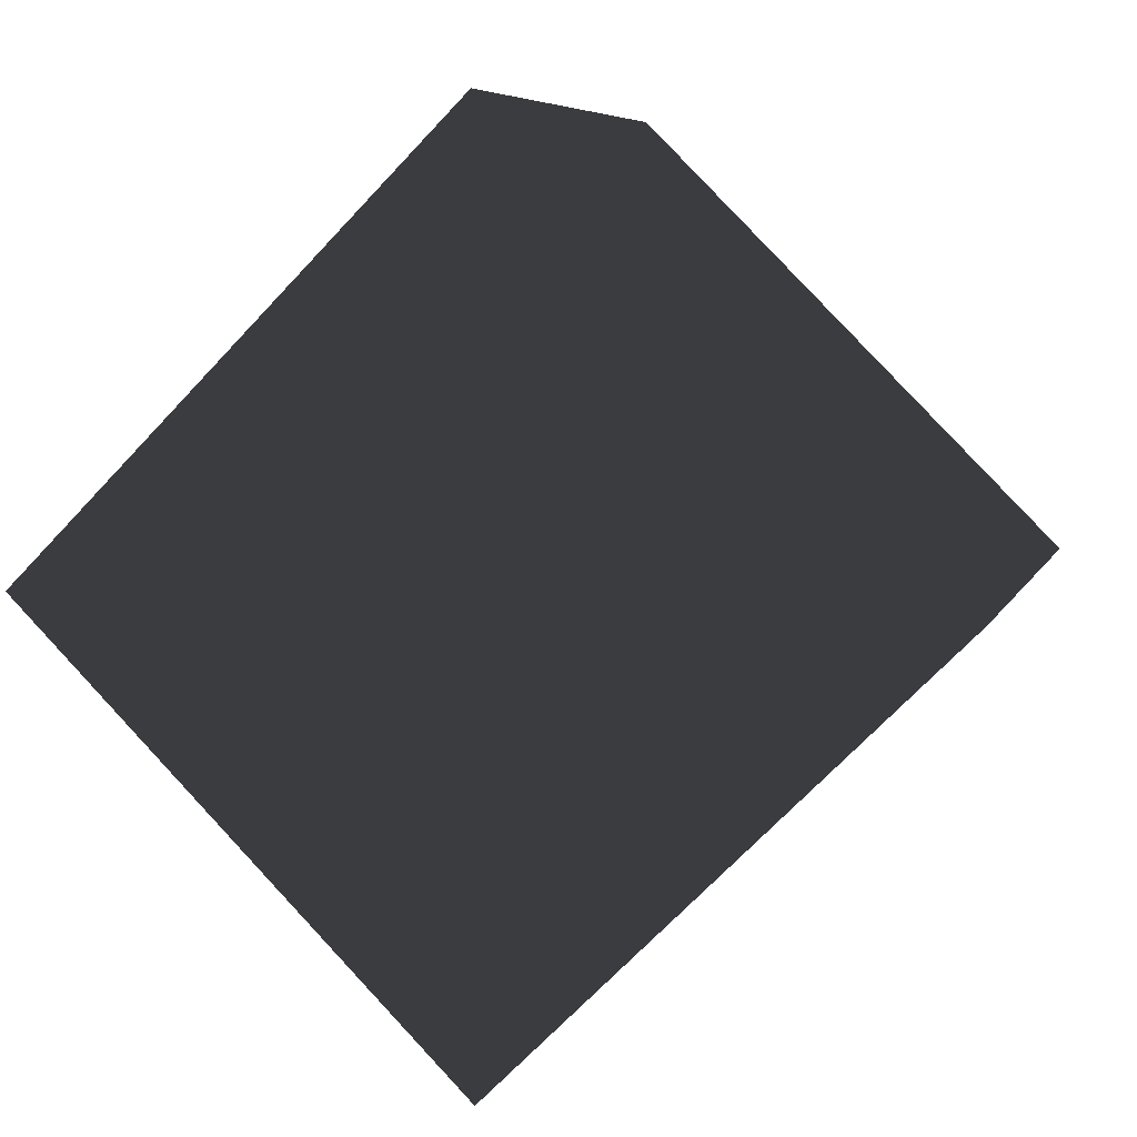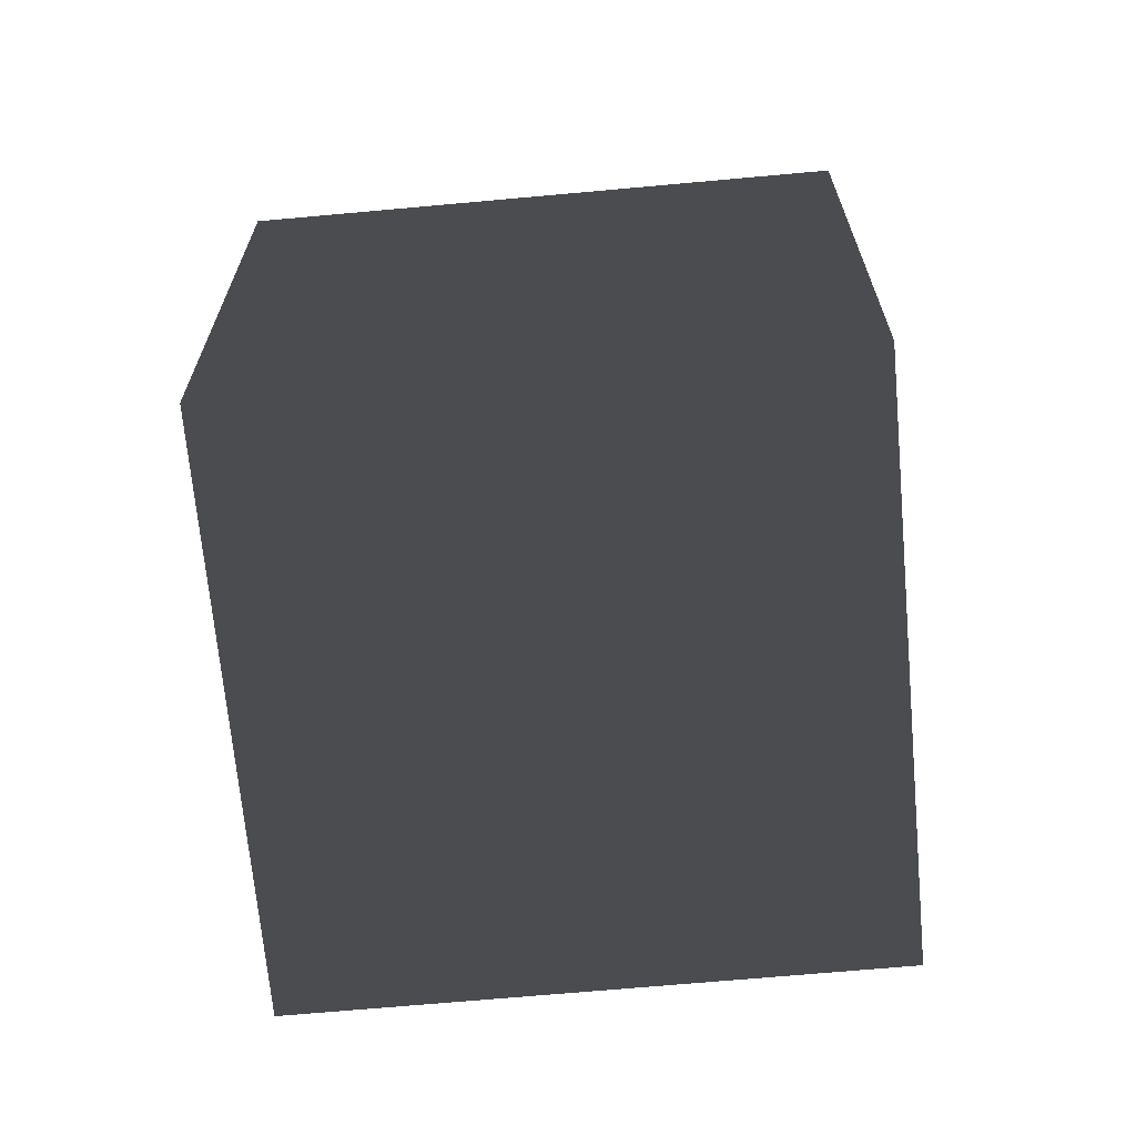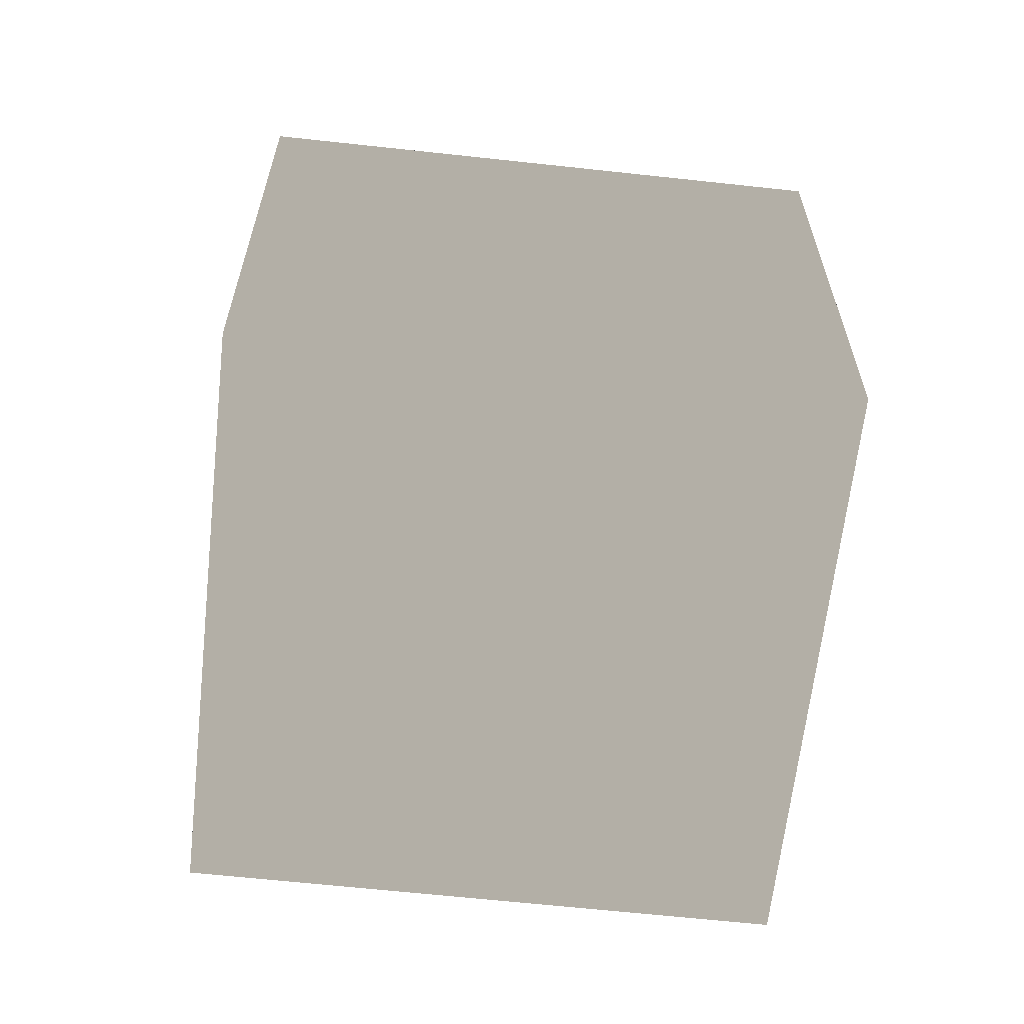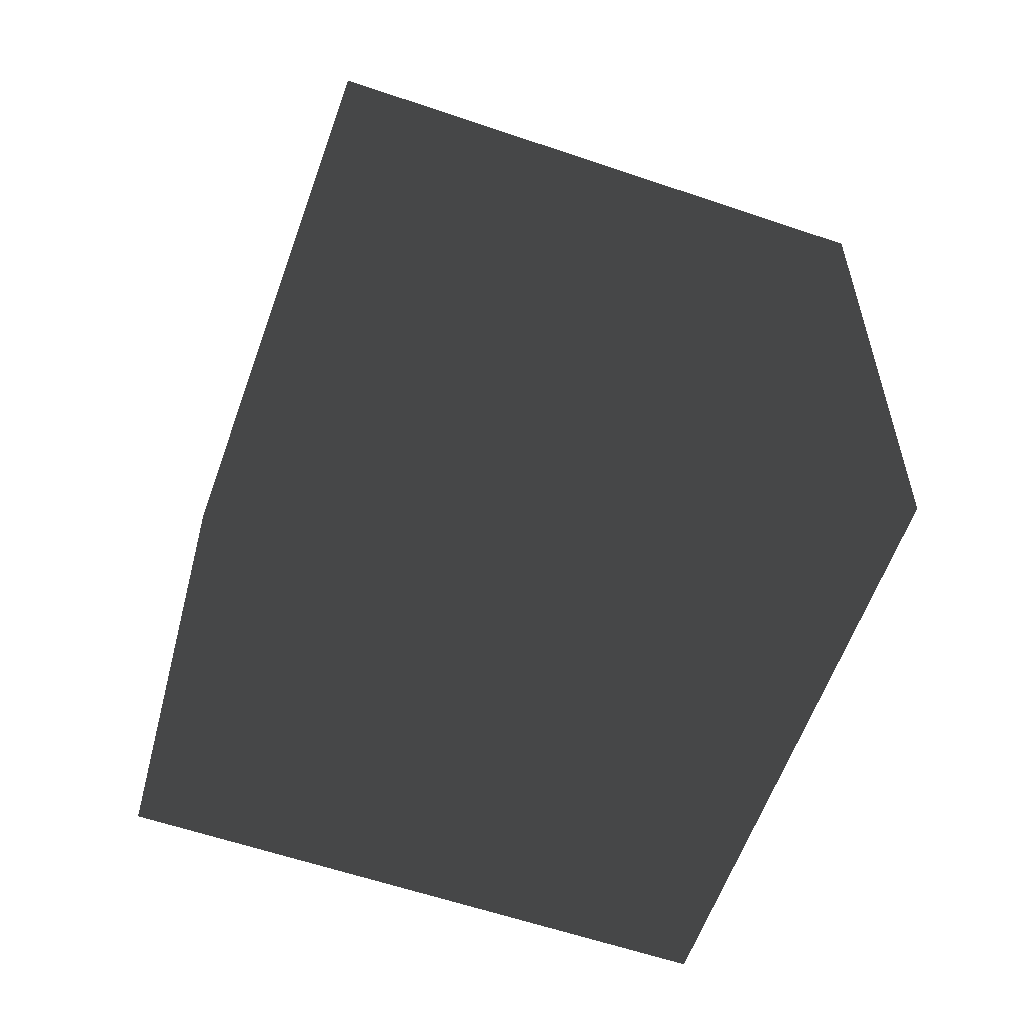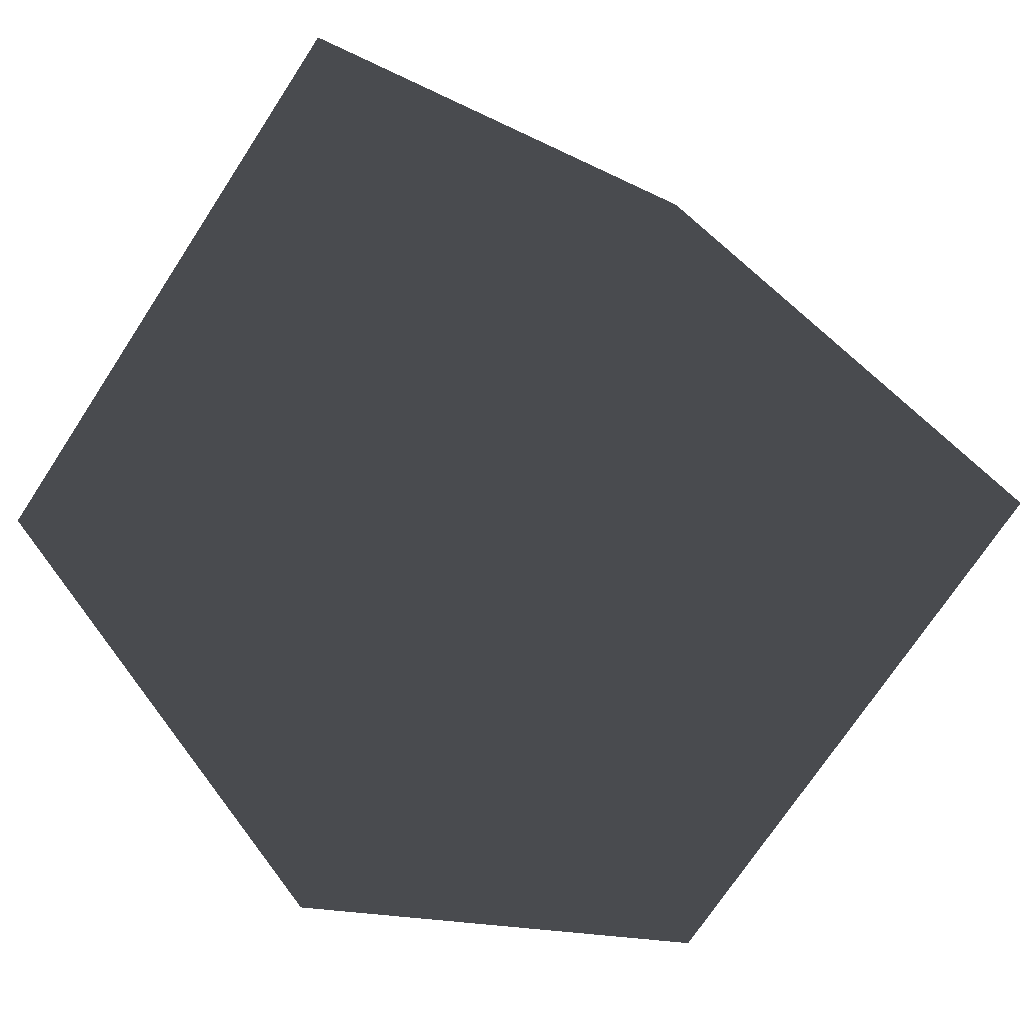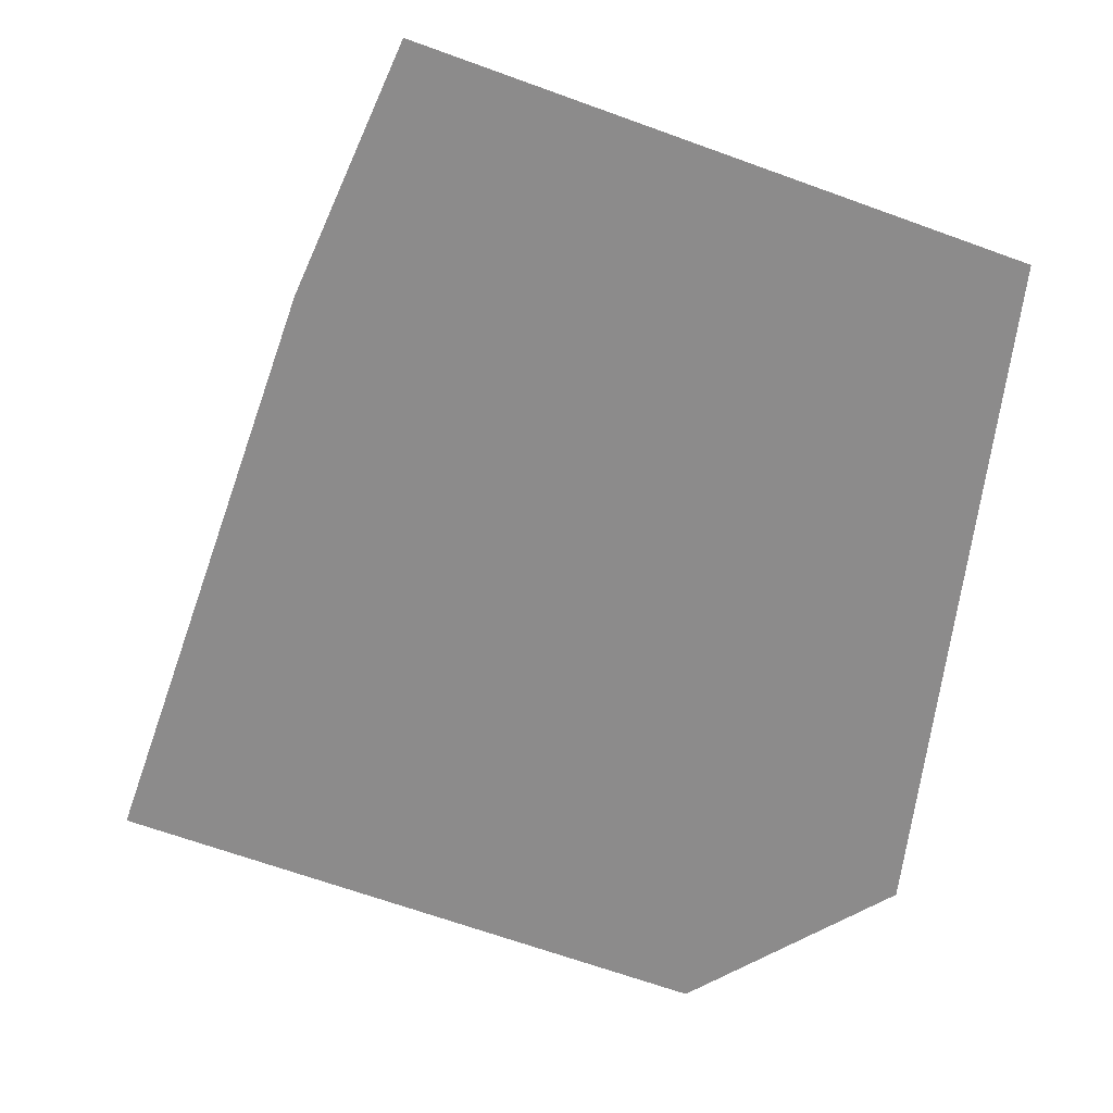
<metadata>
{"format":"obj","ext":"obj","renderer":"f3d","projection":"perspective","resolution":1024,"background":"white","views":[{"elev":6.4,"azim":-164.7,"up":"+Z"},{"elev":-67.9,"azim":-39.8,"up":"+Y"},{"elev":-63.7,"azim":-141.3,"up":"+Y"},{"elev":-59.1,"azim":-64.4,"up":"+Y"},{"elev":-13.7,"azim":39.5,"up":"+Z"},{"elev":-64.0,"azim":-110.4,"up":"+Z"}]}
</metadata>
<code>
v 21.21 -4 -26.87
v 26.87 -4 -21.21
v 26.87 4 -21.21
v 21.21 4 -26.87
v 15.56 -4 -21.21
v 21.21 -4 -15.56
v 21.21 4 -15.56
v 15.56 4 -21.21
f 2 4 1
f 5 7 6
f 3 6 7
f 1 8 5
f 4 7 8
f 5 2 1
f 2 3 4
f 5 8 7
f 3 2 6
f 1 4 8
f 4 3 7
f 5 6 2

</code>
